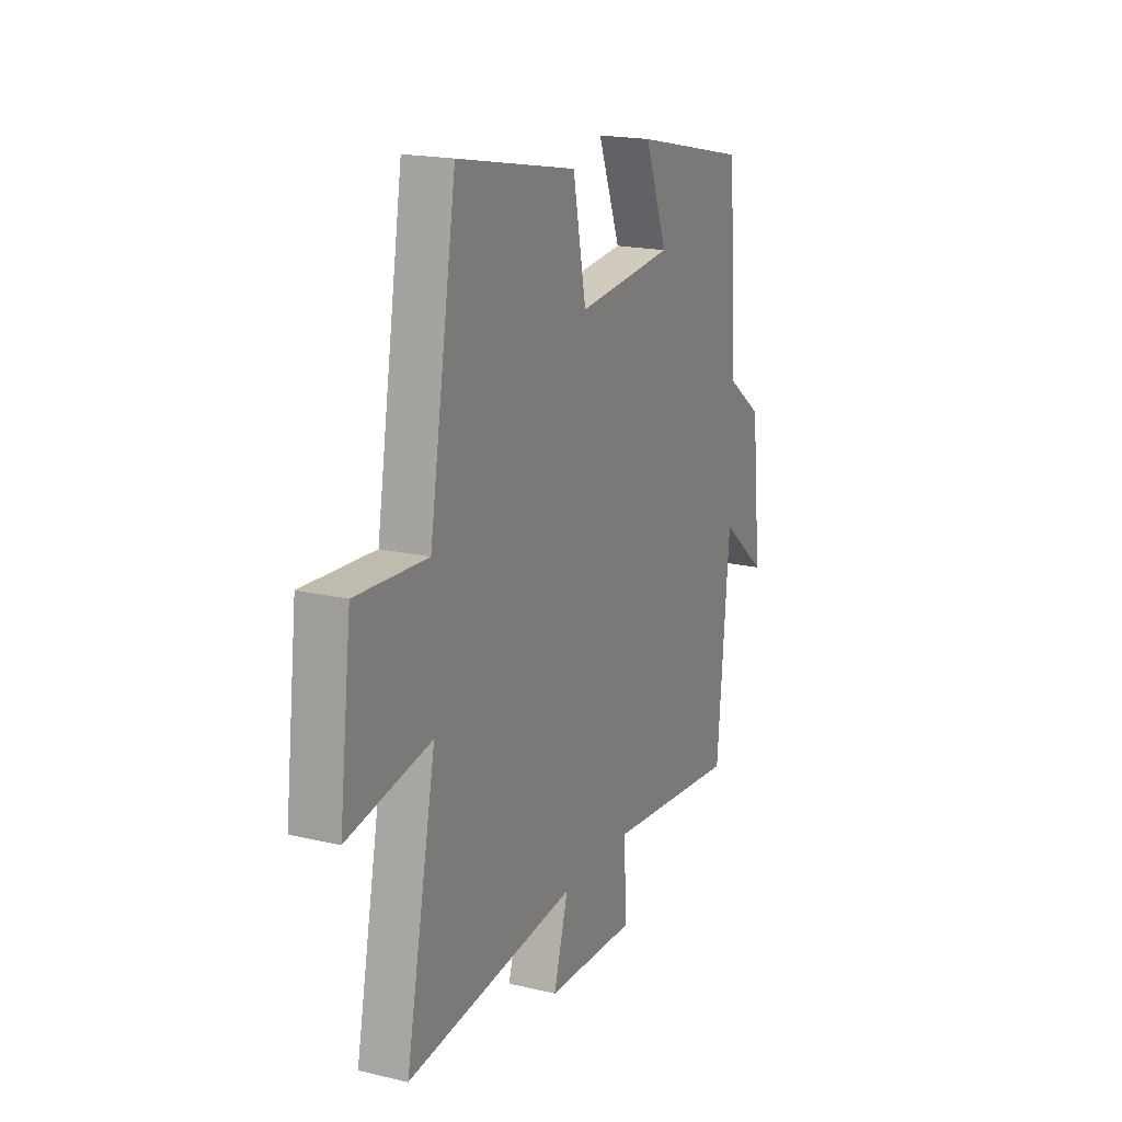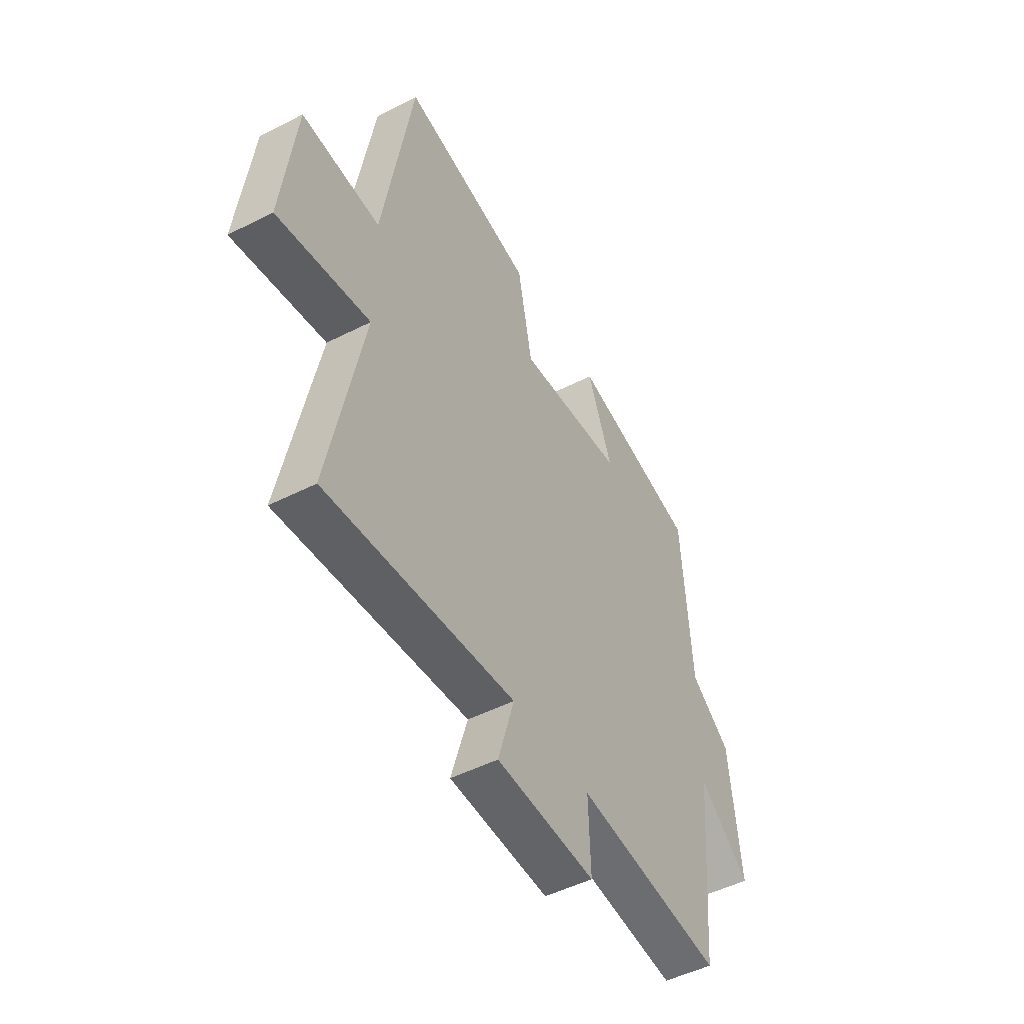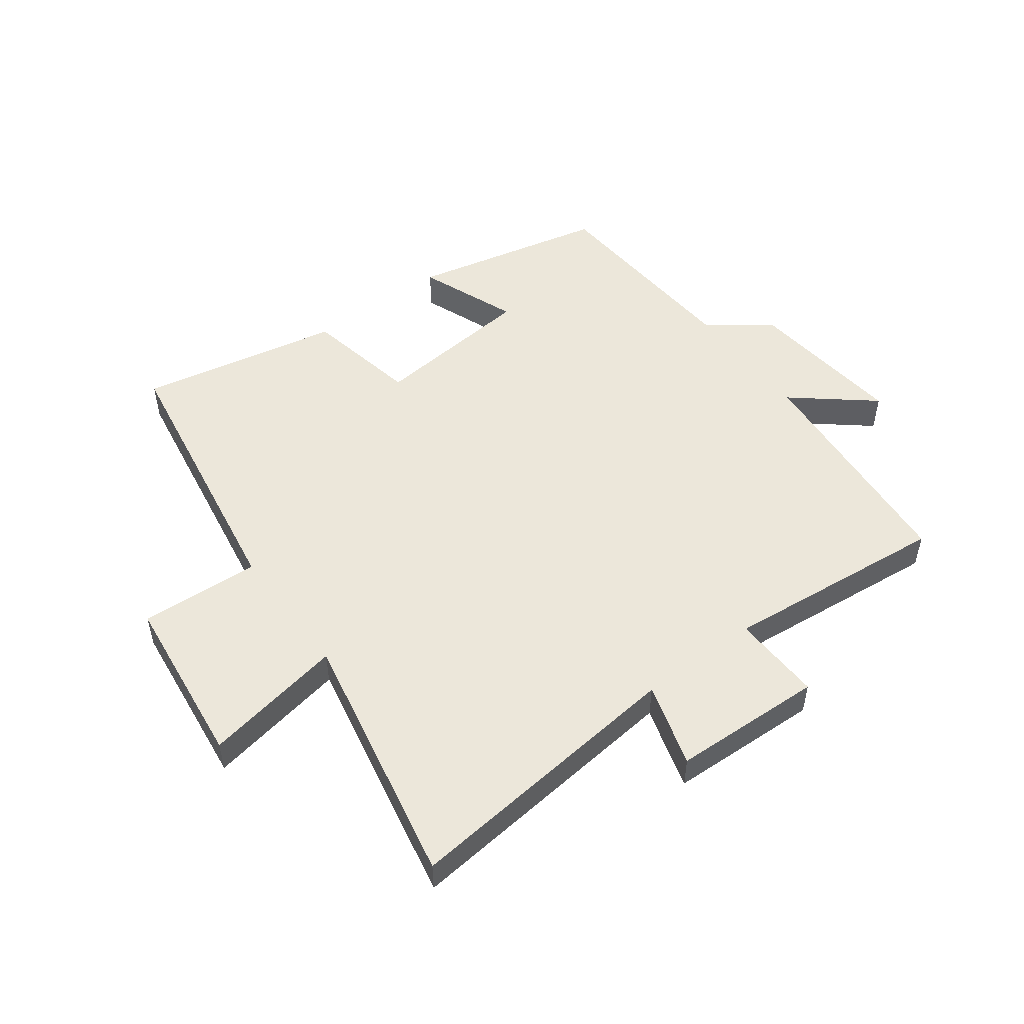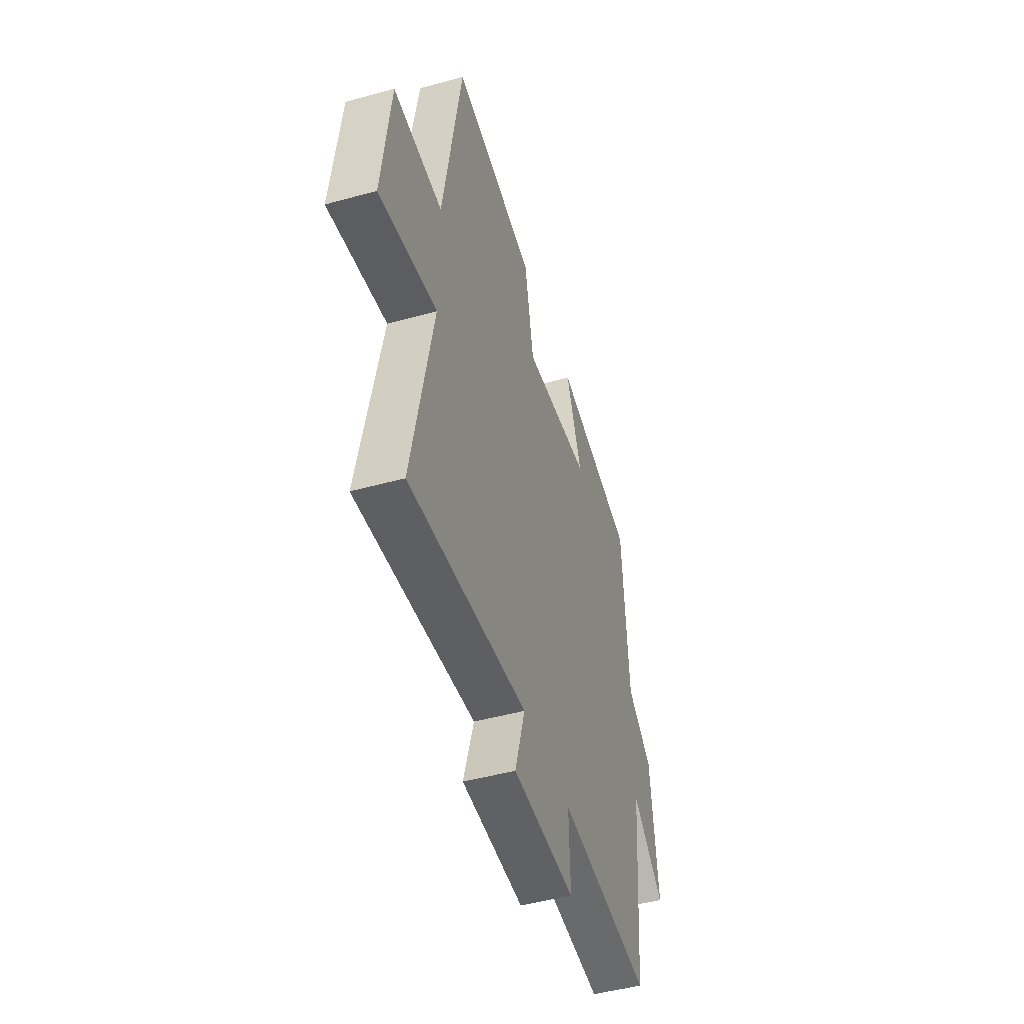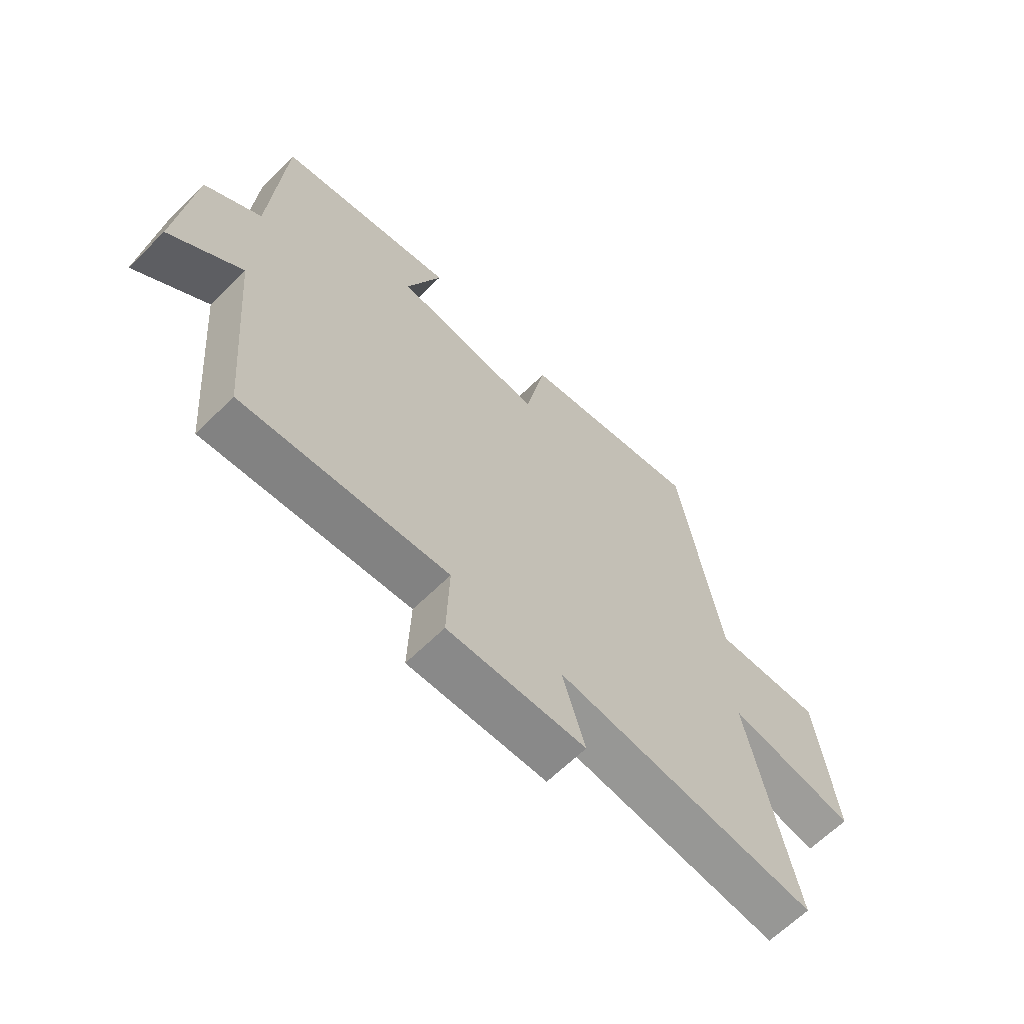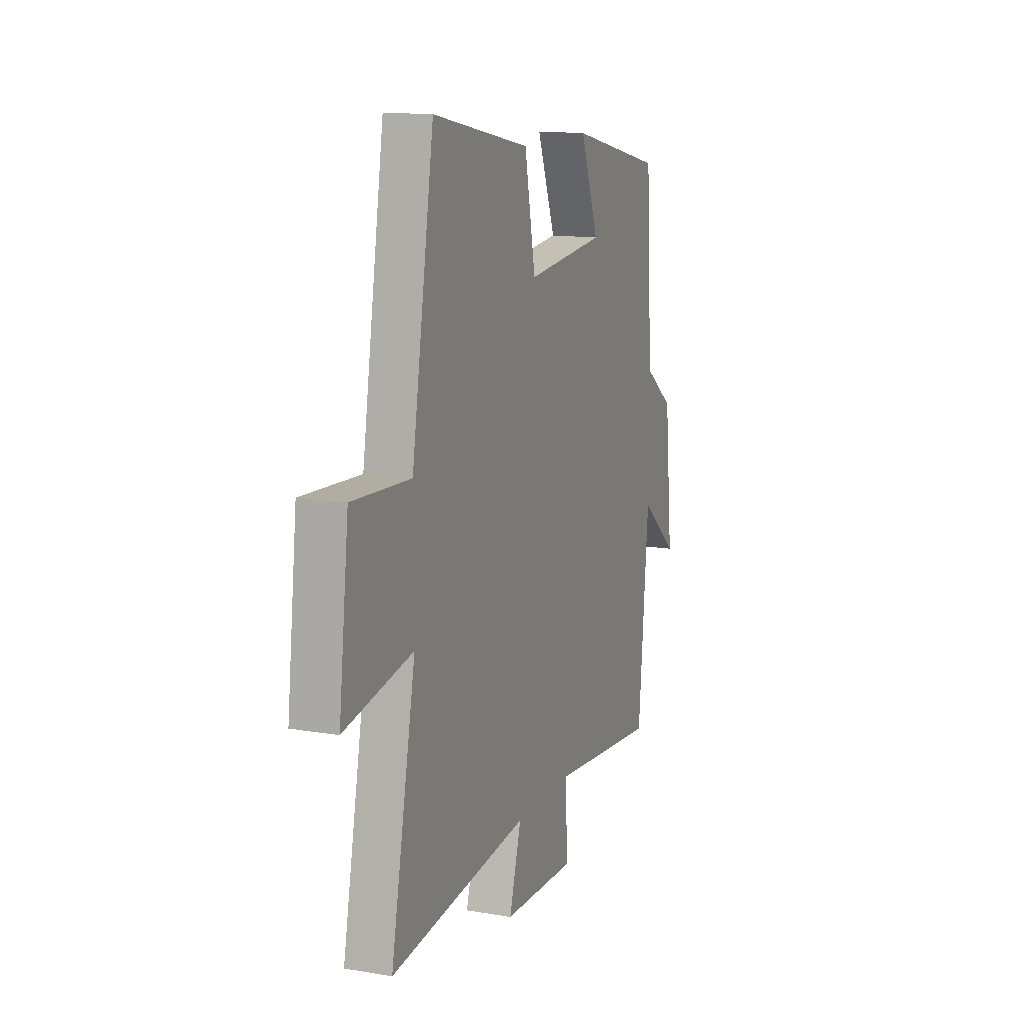
<metadata>
{"format":"obj","ext":"obj","renderer":"f3d","projection":"perspective","resolution":1024,"background":"white","views":[{"elev":18.8,"azim":114.4,"up":"+Z"},{"elev":-49.3,"azim":119.4,"up":"+Z"},{"elev":51.3,"azim":143.2,"up":"+Y"},{"elev":-47.5,"azim":107.3,"up":"+Z"},{"elev":-64.5,"azim":-45.3,"up":"+Z"},{"elev":13.6,"azim":111.0,"up":"+Z"}]}
</metadata>
<code>
v 0.585 0.07 -0.549
v 0.109 0.07 -0.5
v 0.15 0.07 -0.639
v -0.1 0.07 -0.649
v -0.095 0.07 -0.5
v -0.466 0.07 -0.538
v -0.5 0.07 -0.151
v -0.629 0.07 -0.258
v -0.601 0.07 0.006
v -0.5 0.07 0.081
v -0.477 0.07 0.427
v -0.154 0.07 0.5
v -0.217 0.07 0.336
v 0.053 0.07 0.31
v 0.09 0.07 0.5
v 0.424 0.07 0.567
v 0.5 0.07 0.108
v 0.699 0.07 0.12
v 0.733 0.07 -0.166
v 0.5 0.07 -0.124
v 0.585 0 -0.549
v 0.109 0 -0.5
v 0.15 0 -0.639
v -0.1 0 -0.649
v -0.095 0 -0.5
v -0.466 0 -0.538
v -0.5 0 -0.151
v -0.629 0 -0.258
v -0.601 0 0.006
v -0.5 0 0.081
v -0.477 0 0.427
v -0.154 0 0.5
v -0.217 0 0.336
v 0.053 0 0.31
v 0.09 0 0.5
v 0.424 0 0.567
v 0.5 0 0.108
v 0.699 0 0.12
v 0.733 0 -0.166
v 0.5 0 -0.124
f 17 18 19 20
f 16 17 20
f 15 16 20
f 14 15 20
f 20 1 2
f 14 20 2
f 13 14 2
f 10 11 12 13
f 10 13 2 3
f 7 8 9 10
f 5 6 7 10
f 5 10 3
f 3 4 5
f 40 39 38 37
f 40 37 36
f 40 36 35
f 40 35 34
f 22 21 40
f 22 40 34
f 22 34 33
f 33 32 31 30
f 23 22 33 30
f 30 29 28 27
f 30 27 26 25
f 23 30 25
f 25 24 23
f 1 21 22 2
f 2 22 23 3
f 3 23 24 4
f 4 24 25 5
f 5 25 26 6
f 6 26 27 7
f 7 27 28 8
f 8 28 29 9
f 9 29 30 10
f 10 30 31 11
f 11 31 32 12
f 12 32 33 13
f 13 33 34 14
f 14 34 35 15
f 15 35 36 16
f 16 36 37 17
f 17 37 38 18
f 18 38 39 19
f 19 39 40 20
f 20 40 21 1

</code>
